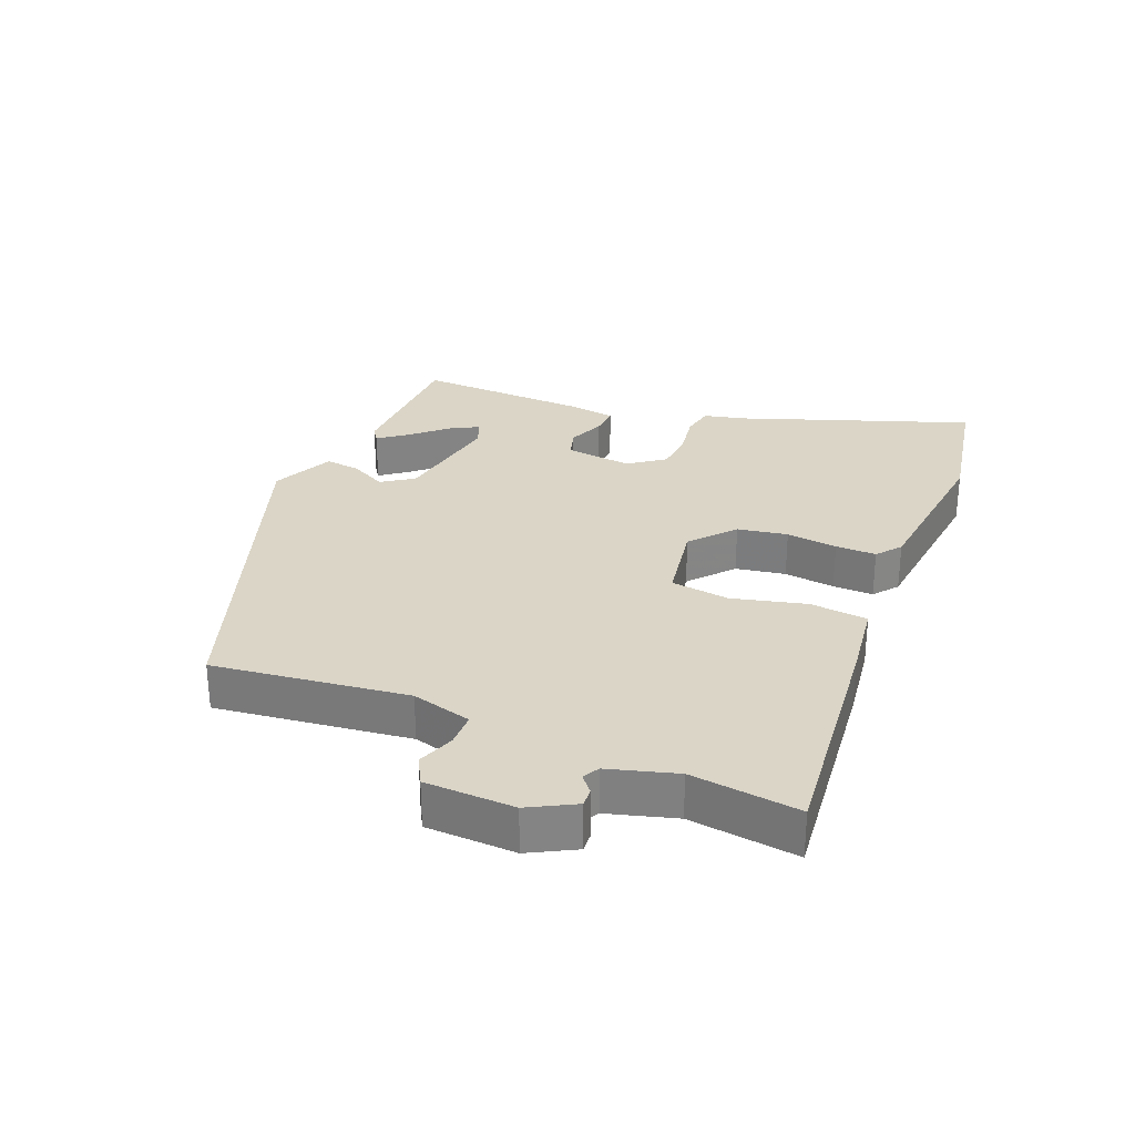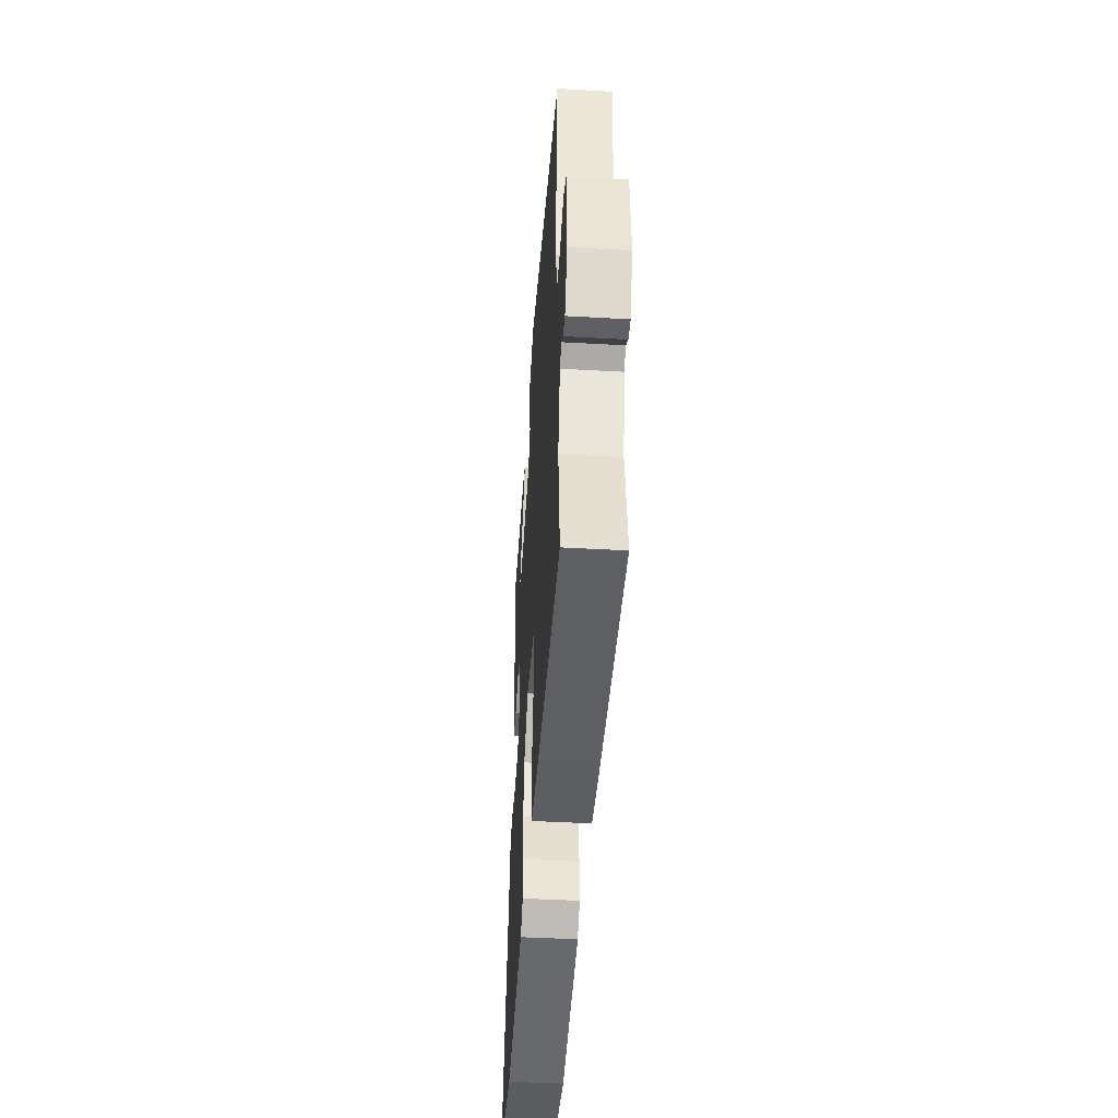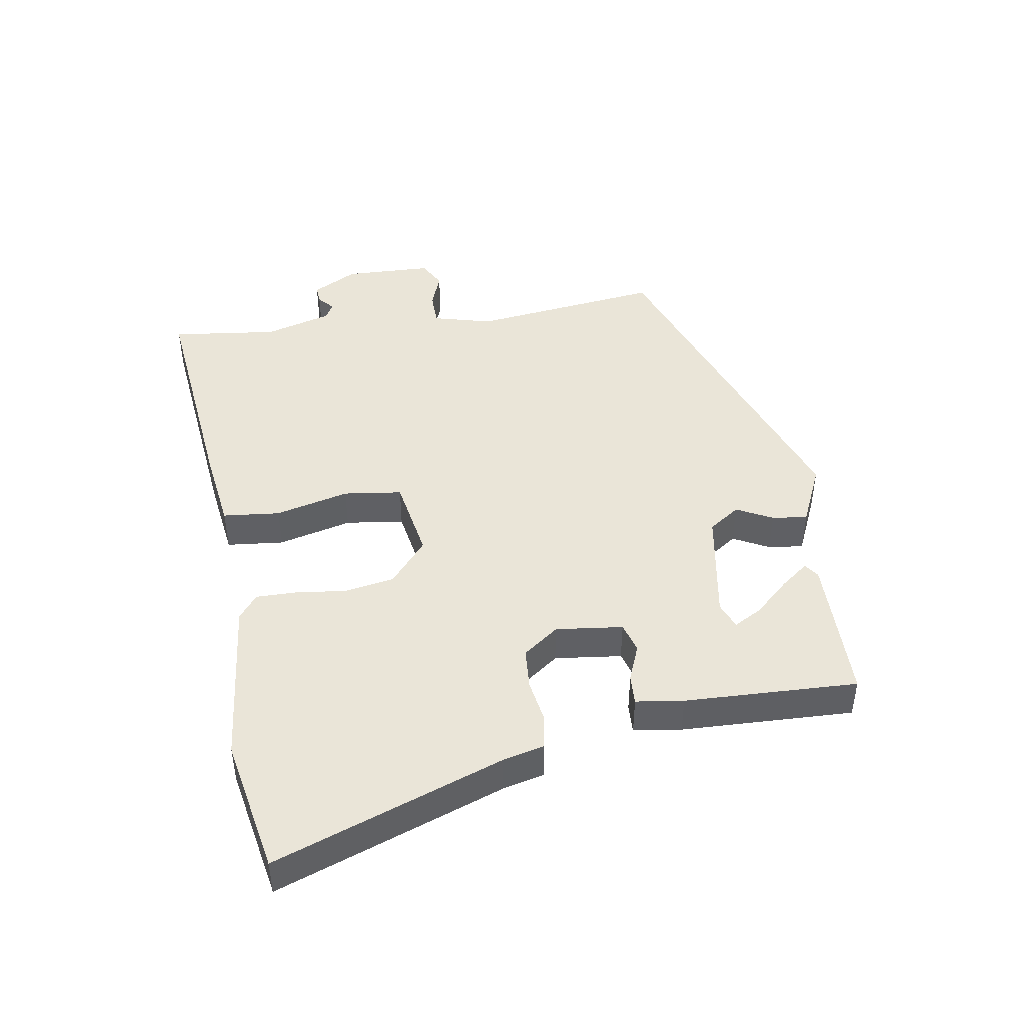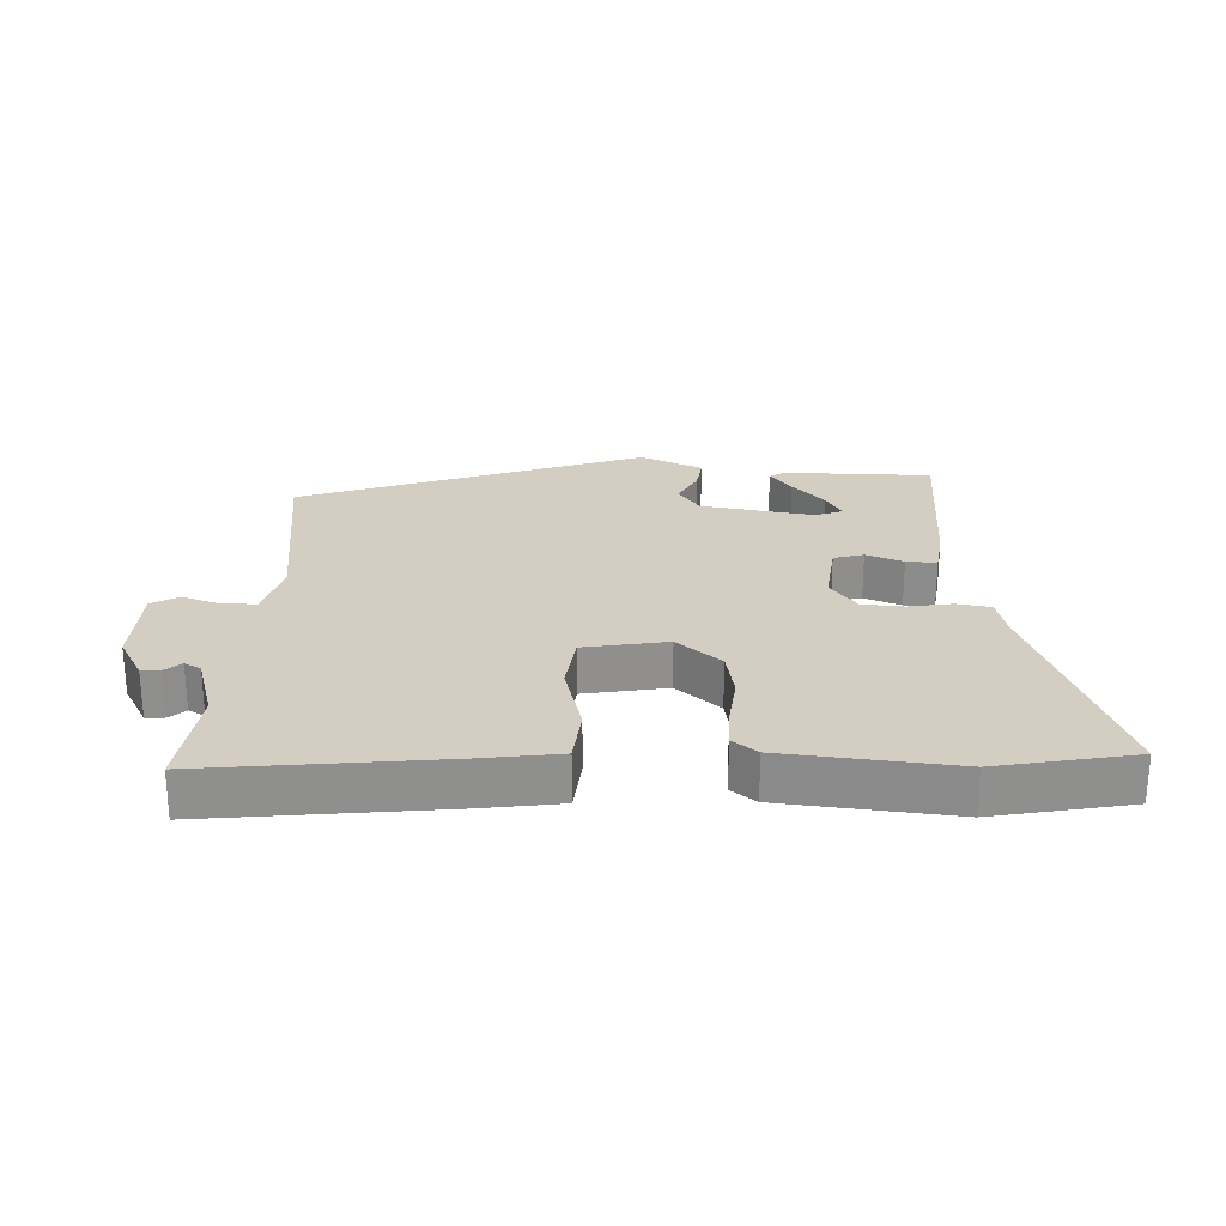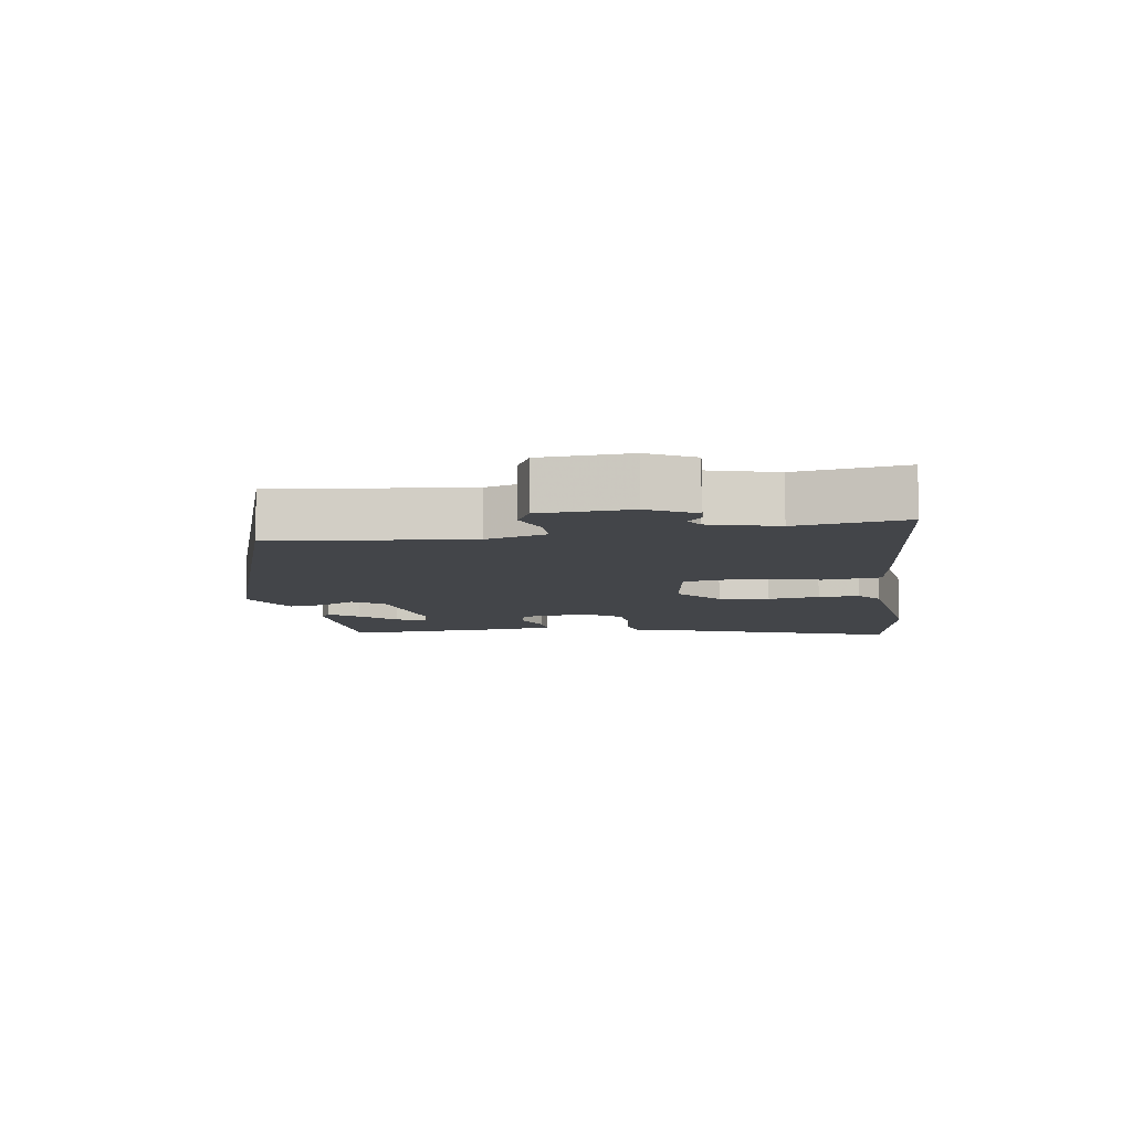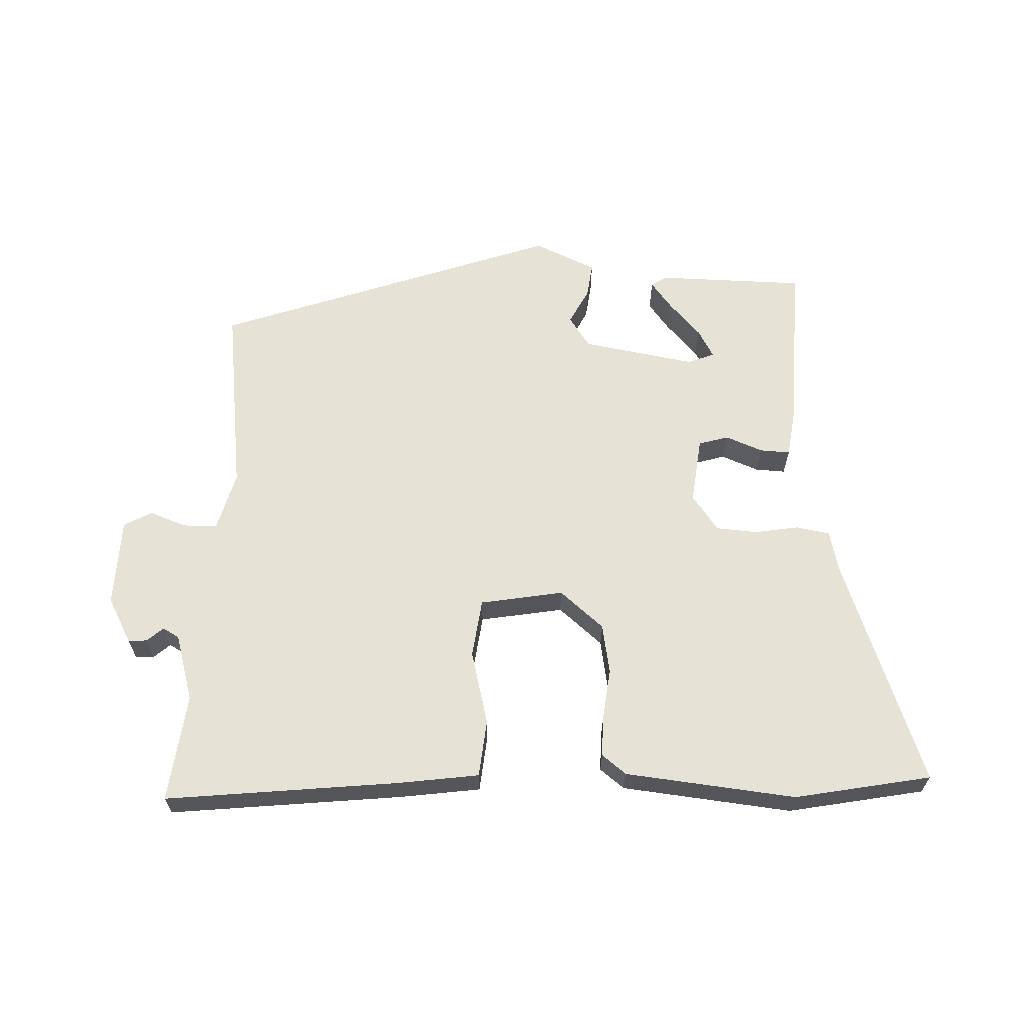
<metadata>
{"format":"obj","ext":"obj","renderer":"f3d","projection":"perspective","resolution":1024,"background":"white","views":[{"elev":29.0,"azim":110.5,"up":"+Y"},{"elev":-44.7,"azim":86.2,"up":"+Z"},{"elev":44.9,"azim":-101.2,"up":"+Y"},{"elev":25.1,"azim":180.0,"up":"+Y"},{"elev":-8.8,"azim":97.8,"up":"+Y"},{"elev":63.5,"azim":-179.8,"up":"+Y"}]}
</metadata>
<code>
v 0.499 0.07 0.353
v 0.471 0.07 0.051
v 0.499 0.07 -0.041
v 0.552 0.07 -0.04
v 0.609 0.07 -0.017
v 0.653 0.07 -0.039
v 0.662 0.07 -0.177
v 0.626 0.07 -0.249
v 0.597 0.07 -0.248
v 0.571 0.07 -0.227
v 0.546 0.07 -0.242
v 0.519 0.07 -0.348
v 0.545 0.07 -0.515
v 0.18 0.07 -0.488
v 0.055 0.07 -0.475
v 0.043 0.07 -0.386
v 0.068 0.07 -0.27
v 0.053 0.07 -0.179
v -0.077 0.07 -0.161
v -0.143 0.07 -0.221
v -0.154 0.07 -0.299
v -0.142 0.07 -0.378
v -0.139 0.07 -0.441
v -0.176 0.07 -0.472
v -0.44 0.07 -0.509
v -0.653 0.07 -0.476
v -0.537 0.07 -0.116
v -0.524 0.07 -0.051
v -0.472 0.07 -0.04
v -0.403 0.07 -0.049
v -0.339 0.07 -0.042
v -0.3 0.07 0.015
v -0.316 0.07 0.119
v -0.363 0.07 0.131
v -0.42 0.07 0.106
v -0.467 0.07 0.102
v -0.48 0.07 0.176
v -0.499 0.07 0.445
v -0.268 0.07 0.456
v -0.244 0.07 0.441
v -0.276 0.07 0.396
v -0.323 0.07 0.341
v -0.346 0.07 0.296
v -0.304 0.07 0.281
v -0.129 0.07 0.317
v -0.097 0.07 0.367
v -0.128 0.07 0.422
v -0.137 0.07 0.477
v -0.042 0.07 0.524
v 0.499 0 0.353
v 0.471 0 0.051
v 0.499 0 -0.041
v 0.552 0 -0.04
v 0.609 0 -0.017
v 0.653 0 -0.039
v 0.662 0 -0.177
v 0.626 0 -0.249
v 0.597 0 -0.248
v 0.571 0 -0.227
v 0.546 0 -0.242
v 0.519 0 -0.348
v 0.545 0 -0.515
v 0.18 0 -0.488
v 0.055 0 -0.475
v 0.043 0 -0.386
v 0.068 0 -0.27
v 0.053 0 -0.179
v -0.077 0 -0.161
v -0.143 0 -0.221
v -0.154 0 -0.299
v -0.142 0 -0.378
v -0.139 0 -0.441
v -0.176 0 -0.472
v -0.44 0 -0.509
v -0.653 0 -0.476
v -0.537 0 -0.116
v -0.524 0 -0.051
v -0.472 0 -0.04
v -0.403 0 -0.049
v -0.339 0 -0.042
v -0.3 0 0.015
v -0.316 0 0.119
v -0.363 0 0.131
v -0.42 0 0.106
v -0.467 0 0.102
v -0.48 0 0.176
v -0.499 0 0.445
v -0.268 0 0.456
v -0.244 0 0.441
v -0.276 0 0.396
v -0.323 0 0.341
v -0.346 0 0.296
v -0.304 0 0.281
v -0.129 0 0.317
v -0.097 0 0.367
v -0.128 0 0.422
v -0.137 0 0.477
v -0.042 0 0.524
f 49 1 2
f 48 49 2
f 47 48 2
f 46 47 2
f 45 46 2 3
f 44 45 3
f 43 44 3
f 40 41 42
f 39 40 42
f 38 39 42
f 37 38 42
f 37 42 43
f 36 37 43
f 35 36 43
f 34 35 43
f 33 34 43 3
f 27 28 29 30
f 27 30 31
f 26 27 31
f 25 26 31
f 24 25 31
f 23 24 31
f 22 23 31
f 21 22 31
f 20 21 31 32
f 15 16 17
f 14 15 17
f 13 14 17
f 12 13 17
f 11 12 17 18
f 10 11 18 19
f 8 9 10
f 7 8 10
f 6 7 10
f 5 6 10
f 4 5 10
f 3 4 10 19
f 19 20 32 33
f 3 19 33
f 51 50 98
f 51 98 97
f 51 97 96
f 51 96 95
f 52 51 95 94
f 52 94 93
f 52 93 92
f 91 90 89
f 91 89 88
f 91 88 87
f 91 87 86
f 92 91 86
f 92 86 85
f 92 85 84
f 92 84 83
f 52 92 83 82
f 79 78 77 76
f 80 79 76
f 80 76 75
f 80 75 74
f 80 74 73
f 80 73 72
f 80 72 71
f 80 71 70
f 81 80 70 69
f 66 65 64
f 66 64 63
f 66 63 62
f 66 62 61
f 67 66 61 60
f 68 67 60 59
f 59 58 57
f 59 57 56
f 59 56 55
f 59 55 54
f 59 54 53
f 68 59 53 52
f 82 81 69 68
f 82 68 52
f 1 50 51 2
f 2 51 52 3
f 3 52 53 4
f 4 53 54 5
f 5 54 55 6
f 6 55 56 7
f 7 56 57 8
f 8 57 58 9
f 9 58 59 10
f 10 59 60 11
f 11 60 61 12
f 12 61 62 13
f 13 62 63 14
f 14 63 64 15
f 15 64 65 16
f 16 65 66 17
f 17 66 67 18
f 18 67 68 19
f 19 68 69 20
f 20 69 70 21
f 21 70 71 22
f 22 71 72 23
f 23 72 73 24
f 24 73 74 25
f 25 74 75 26
f 26 75 76 27
f 27 76 77 28
f 28 77 78 29
f 29 78 79 30
f 30 79 80 31
f 31 80 81 32
f 32 81 82 33
f 33 82 83 34
f 34 83 84 35
f 35 84 85 36
f 36 85 86 37
f 37 86 87 38
f 38 87 88 39
f 39 88 89 40
f 40 89 90 41
f 41 90 91 42
f 42 91 92 43
f 43 92 93 44
f 44 93 94 45
f 45 94 95 46
f 46 95 96 47
f 47 96 97 48
f 48 97 98 49
f 49 98 50 1

</code>
